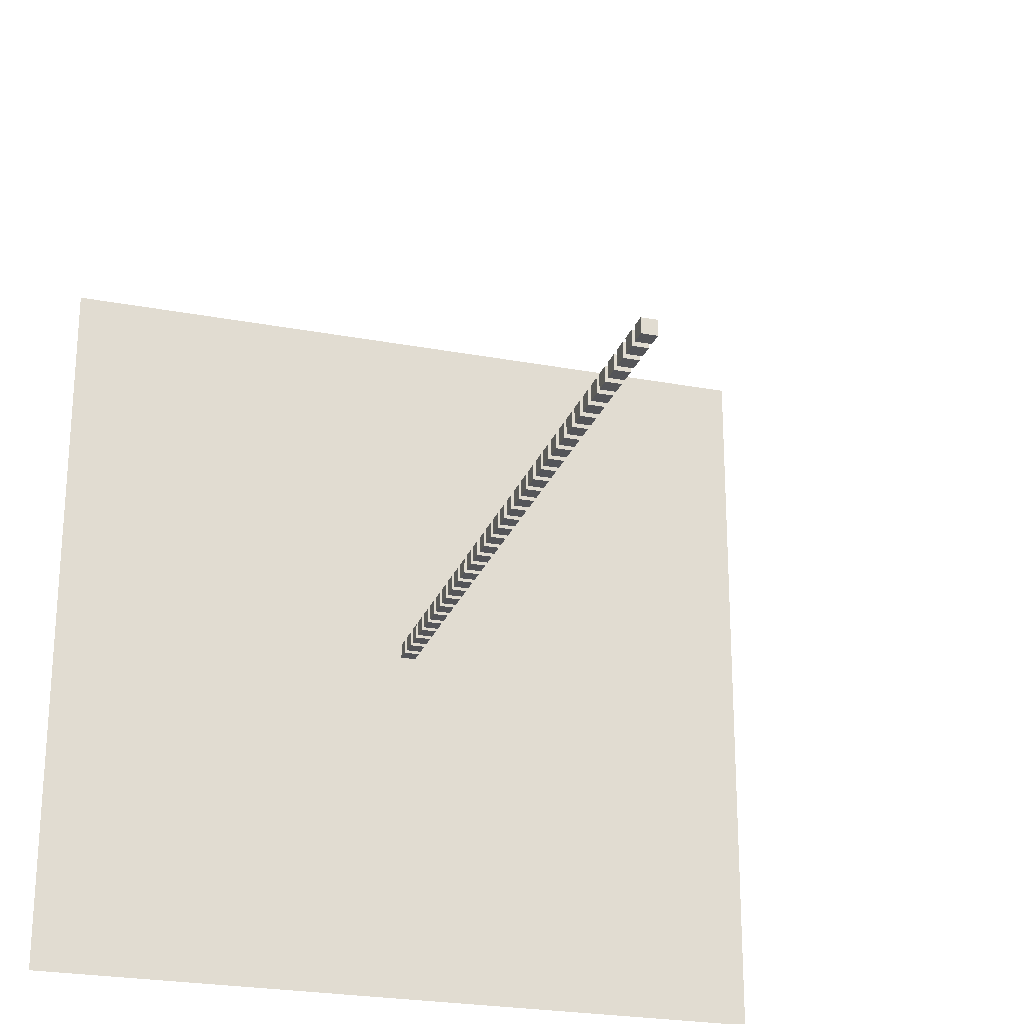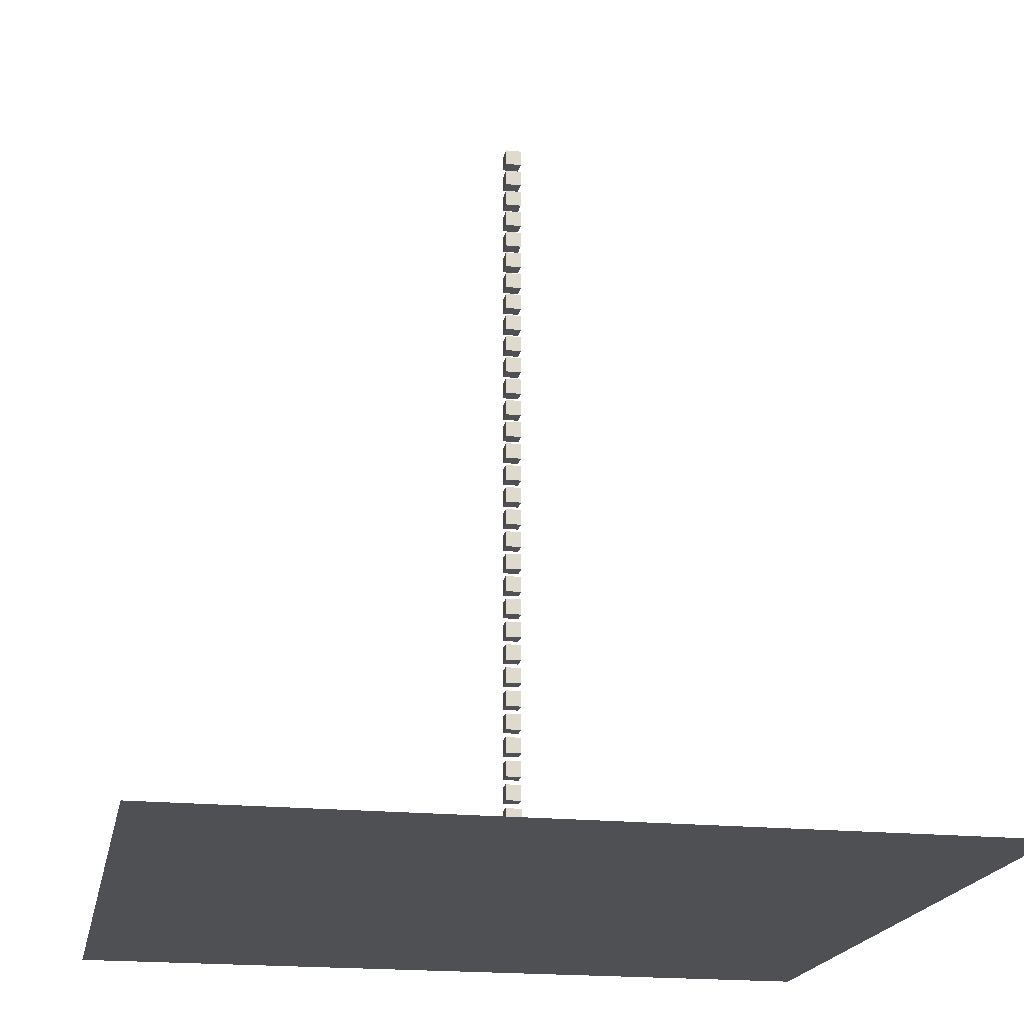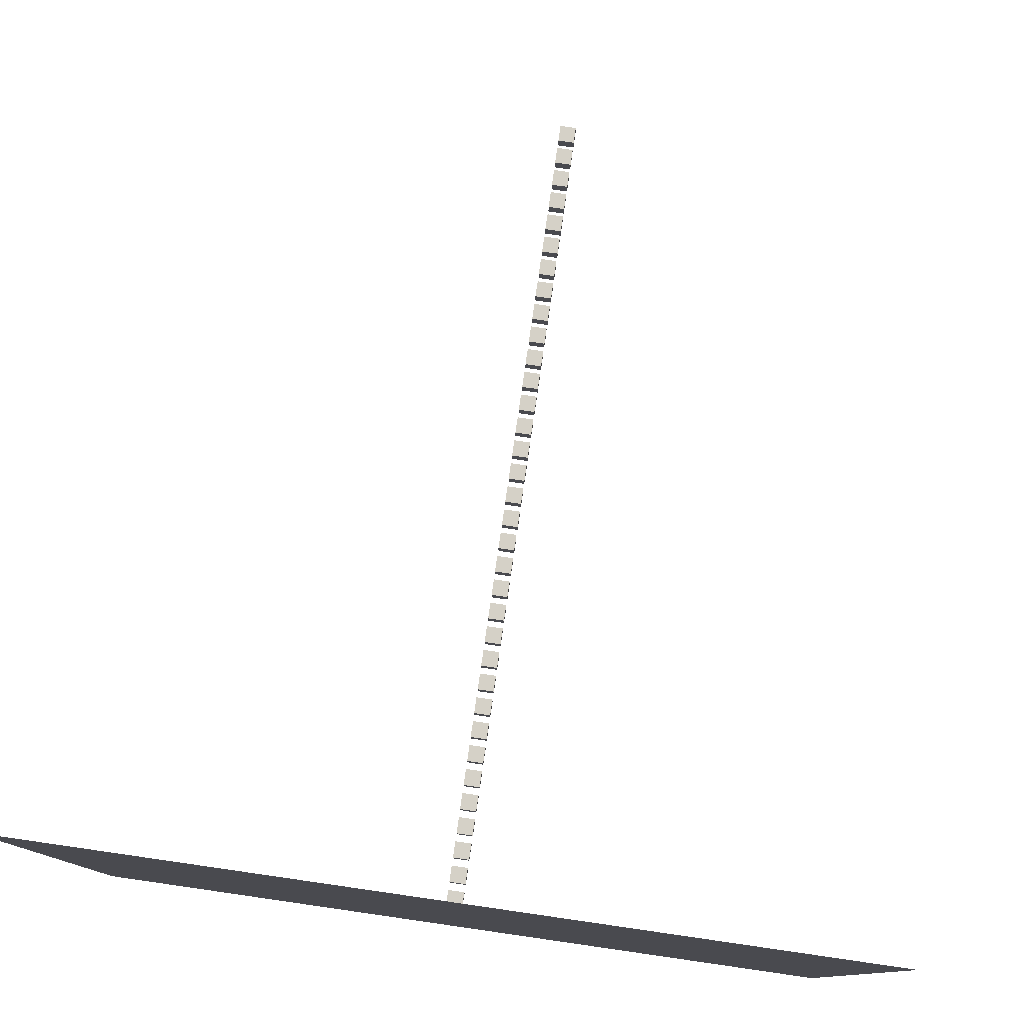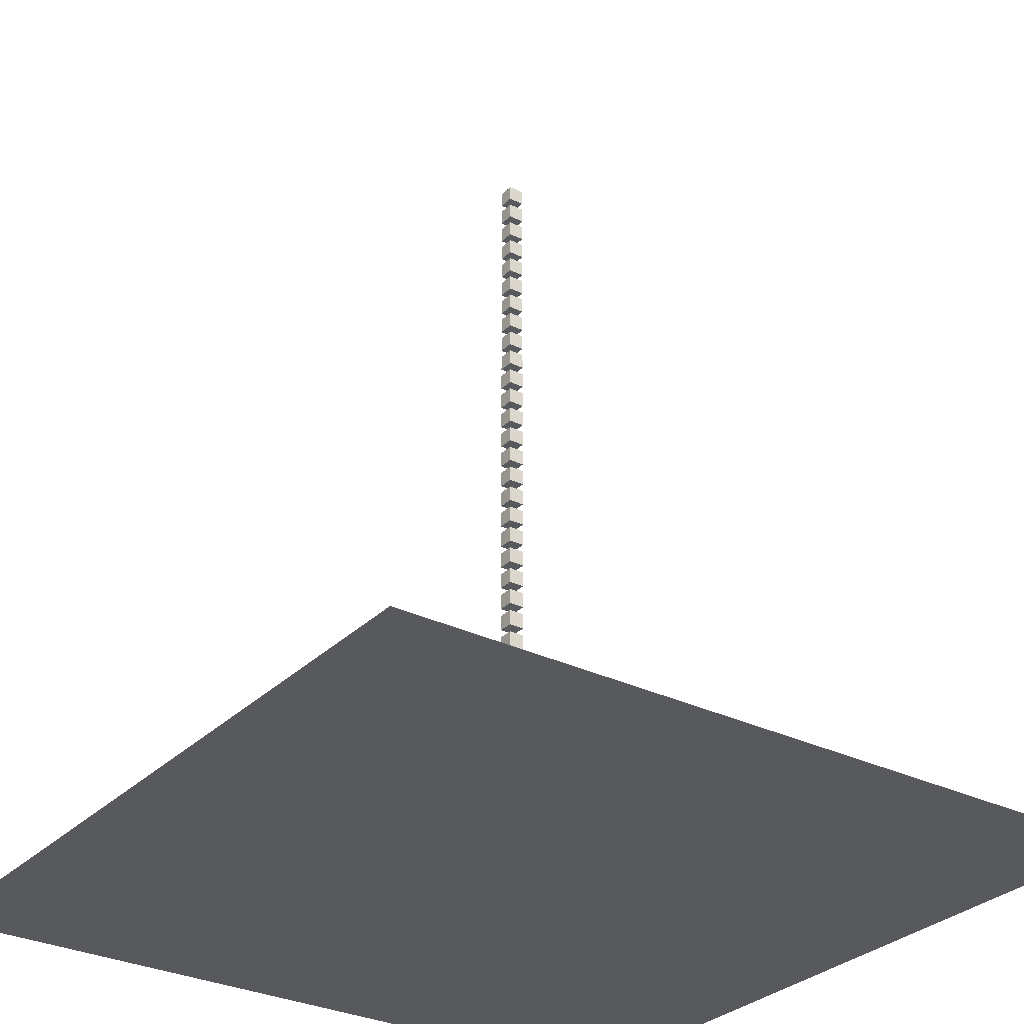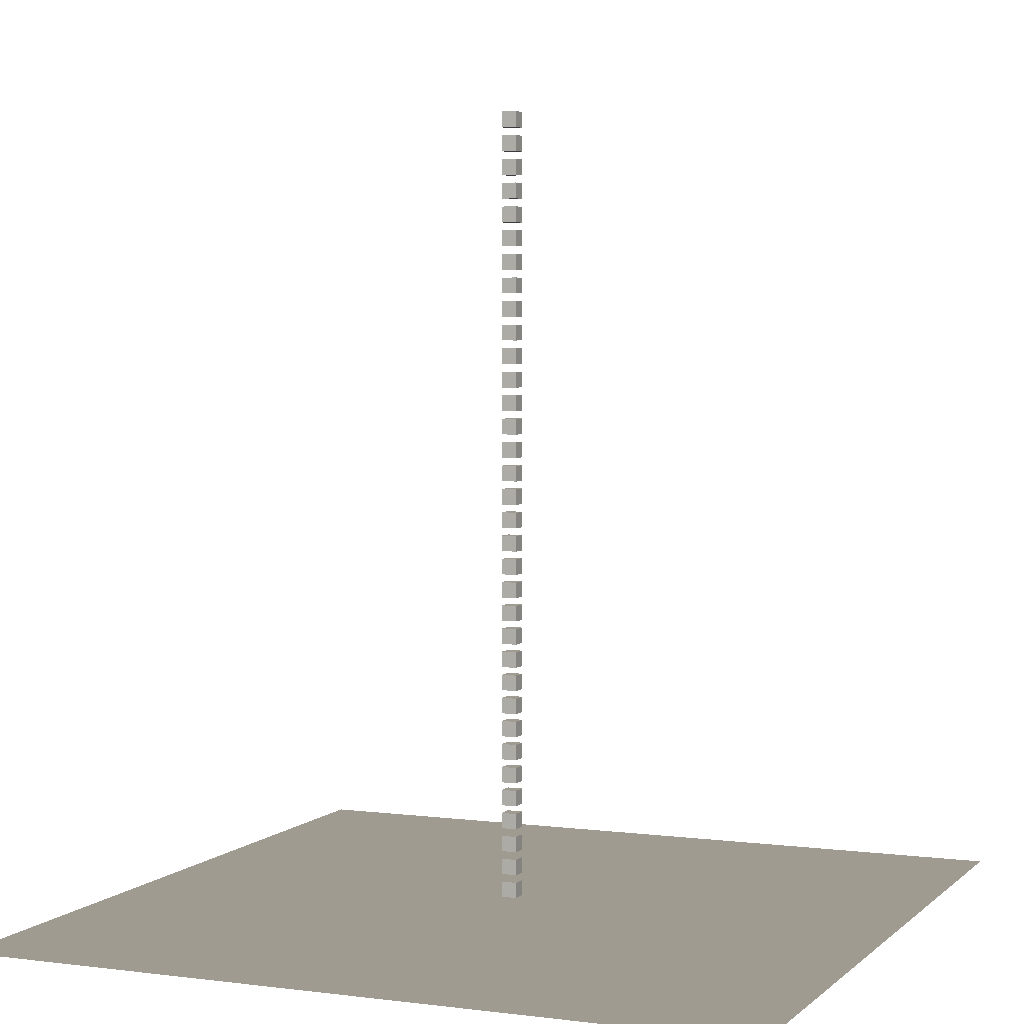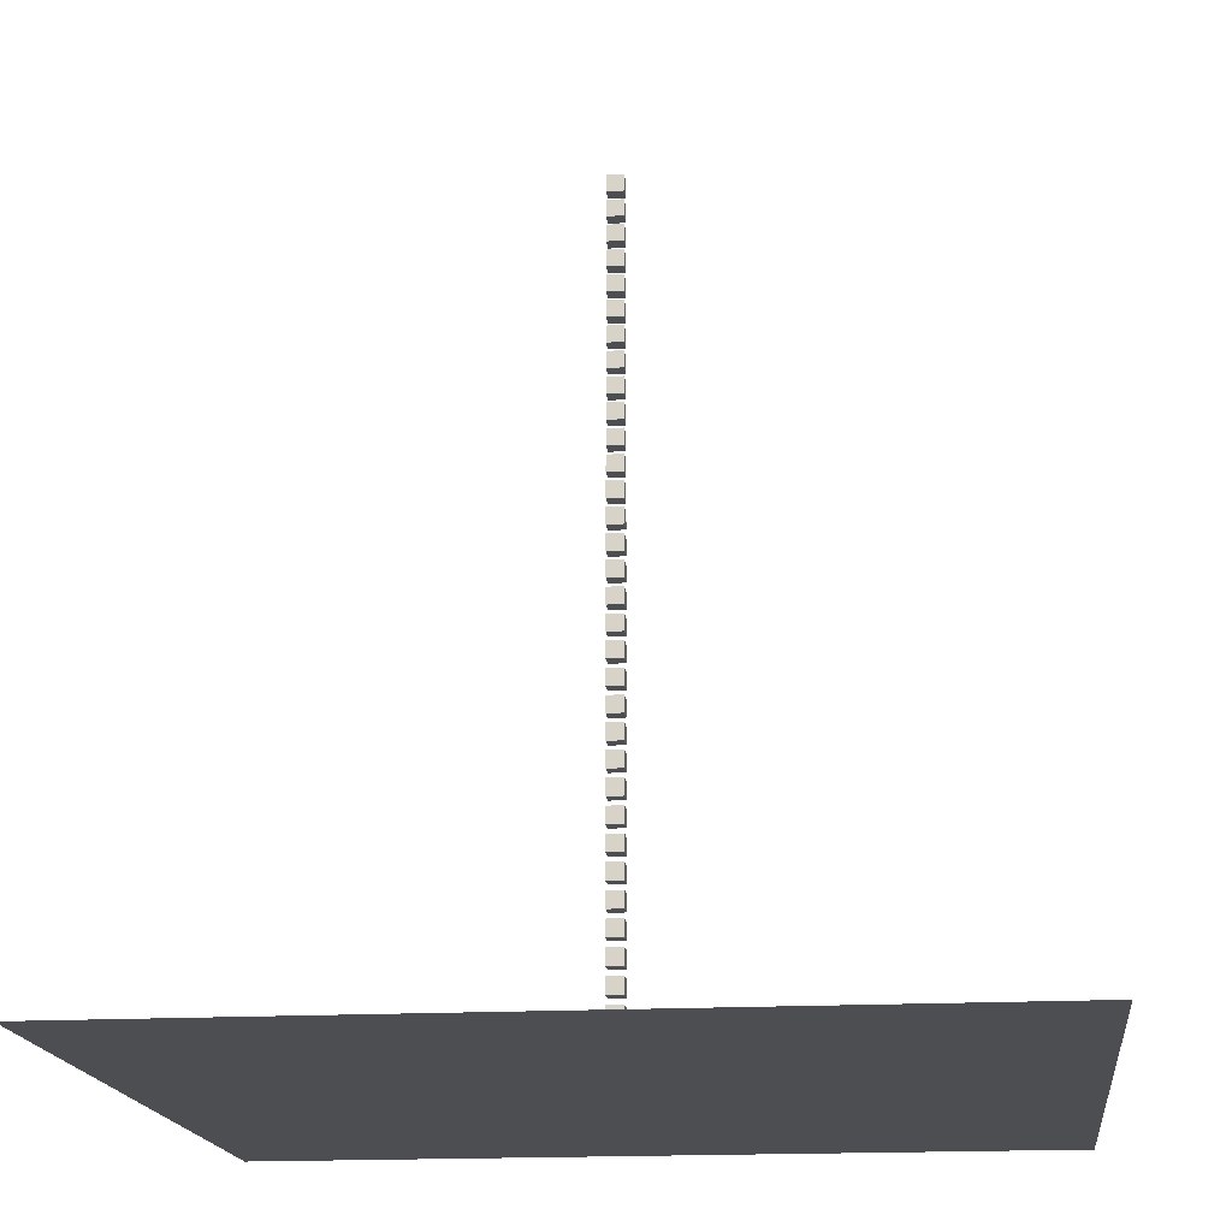
<metadata>
{"format":"obj","ext":"obj","renderer":"f3d","projection":"perspective","resolution":1024,"background":"white","views":[{"elev":-24.7,"azim":162.8,"up":"+Z"},{"elev":-19.0,"azim":-101.0,"up":"+Y"},{"elev":79.6,"azim":8.2,"up":"+Z"},{"elev":-30.2,"azim":144.5,"up":"+Y"},{"elev":4.2,"azim":-157.0,"up":"+Y"},{"elev":-16.9,"azim":96.4,"up":"+Y"}]}
</metadata>
<code>
o Cube.033
v -1 100 1
v -1 102 1
v -1 100 -1
v -1 102 -1
v 1 100 1
v 1 102 1
v 1 100 -1
v 1 102 -1
f 1 2 4 3
f 3 4 8 7
f 7 8 6 5
f 5 6 2 1
f 3 7 5 1
f 8 4 2 6
o Cube.032
v -1 97 1
v -1 99 1
v -1 97 -1
v -1 99 -1
v 1 97 1
v 1 99 1
v 1 97 -1
v 1 99 -1
f 9 10 12 11
f 11 12 16 15
f 15 16 14 13
f 13 14 10 9
f 11 15 13 9
f 16 12 10 14
o Cube.031
v -1 94 1
v -1 96 1
v -1 94 -1
v -1 96 -1
v 1 94 1
v 1 96 1
v 1 94 -1
v 1 96 -1
f 17 18 20 19
f 19 20 24 23
f 23 24 22 21
f 21 22 18 17
f 19 23 21 17
f 24 20 18 22
o Cube.030
v -1 91 1
v -1 93 1
v -1 91 -1
v -1 93 -1
v 1 91 1
v 1 93 1
v 1 91 -1
v 1 93 -1
f 25 26 28 27
f 27 28 32 31
f 31 32 30 29
f 29 30 26 25
f 27 31 29 25
f 32 28 26 30
o Cube.029
v -1 67 1
v -1 69 1
v -1 67 -1
v -1 69 -1
v 1 67 1
v 1 69 1
v 1 67 -1
v 1 69 -1
f 33 34 36 35
f 35 36 40 39
f 39 40 38 37
f 37 38 34 33
f 35 39 37 33
f 40 36 34 38
o Cube.028
v -1 64 1
v -1 66 1
v -1 64 -1
v -1 66 -1
v 1 64 1
v 1 66 1
v 1 64 -1
v 1 66 -1
f 41 42 44 43
f 43 44 48 47
f 47 48 46 45
f 45 46 42 41
f 43 47 45 41
f 48 44 42 46
o Cube.027
v -1 70 1
v -1 72 1
v -1 70 -1
v -1 72 -1
v 1 70 1
v 1 72 1
v 1 70 -1
v 1 72 -1
f 49 50 52 51
f 51 52 56 55
f 55 56 54 53
f 53 54 50 49
f 51 55 53 49
f 56 52 50 54
o Cube.026
v -1 73 1
v -1 75 1
v -1 73 -1
v -1 75 -1
v 1 73 1
v 1 75 1
v 1 73 -1
v 1 75 -1
f 57 58 60 59
f 59 60 64 63
f 63 64 62 61
f 61 62 58 57
f 59 63 61 57
f 64 60 58 62
o Cube.025
v -1 76 1
v -1 78 1
v -1 76 -1
v -1 78 -1
v 1 76 1
v 1 78 1
v 1 76 -1
v 1 78 -1
f 65 66 68 67
f 67 68 72 71
f 71 72 70 69
f 69 70 66 65
f 67 71 69 65
f 72 68 66 70
o Cube.024
v -1 79 1
v -1 81 1
v -1 79 -1
v -1 81 -1
v 1 79 1
v 1 81 1
v 1 79 -1
v 1 81 -1
f 73 74 76 75
f 75 76 80 79
f 79 80 78 77
f 77 78 74 73
f 75 79 77 73
f 80 76 74 78
o Cube.023
v -1 82 1
v -1 84 1
v -1 82 -1
v -1 84 -1
v 1 82 1
v 1 84 1
v 1 82 -1
v 1 84 -1
f 81 82 84 83
f 83 84 88 87
f 87 88 86 85
f 85 86 82 81
f 83 87 85 81
f 88 84 82 86
o Cube.022
v -1 85 1
v -1 87 1
v -1 85 -1
v -1 87 -1
v 1 85 1
v 1 87 1
v 1 85 -1
v 1 87 -1
f 89 90 92 91
f 91 92 96 95
f 95 96 94 93
f 93 94 90 89
f 91 95 93 89
f 96 92 90 94
o Cube.021
v -1 88 1
v -1 90 1
v -1 88 -1
v -1 90 -1
v 1 88 1
v 1 90 1
v 1 88 -1
v 1 90 -1
f 97 98 100 99
f 99 100 104 103
f 103 104 102 101
f 101 102 98 97
f 99 103 101 97
f 104 100 98 102
o Cube.020
v -1 61 1
v -1 63 1
v -1 61 -1
v -1 63 -1
v 1 61 1
v 1 63 1
v 1 61 -1
v 1 63 -1
f 105 106 108 107
f 107 108 112 111
f 111 112 110 109
f 109 110 106 105
f 107 111 109 105
f 112 108 106 110
o Cube.019
v -1 58 1
v -1 60 1
v -1 58 -1
v -1 60 -1
v 1 58 1
v 1 60 1
v 1 58 -1
v 1 60 -1
f 113 114 116 115
f 115 116 120 119
f 119 120 118 117
f 117 118 114 113
f 115 119 117 113
f 120 116 114 118
o Cube.018
v -1 55 1
v -1 57 1
v -1 55 -1
v -1 57 -1
v 1 55 1
v 1 57 1
v 1 55 -1
v 1 57 -1
f 121 122 124 123
f 123 124 128 127
f 127 128 126 125
f 125 126 122 121
f 123 127 125 121
f 128 124 122 126
o Cube.017
v -1 52 1
v -1 54 1
v -1 52 -1
v -1 54 -1
v 1 52 1
v 1 54 1
v 1 52 -1
v 1 54 -1
f 129 130 132 131
f 131 132 136 135
f 135 136 134 133
f 133 134 130 129
f 131 135 133 129
f 136 132 130 134
o Cube.016
v -1 49 1
v -1 51 1
v -1 49 -1
v -1 51 -1
v 1 49 1
v 1 51 1
v 1 49 -1
v 1 51 -1
f 137 138 140 139
f 139 140 144 143
f 143 144 142 141
f 141 142 138 137
f 139 143 141 137
f 144 140 138 142
o Cube.015
v -1 46 1
v -1 48 1
v -1 46 -1
v -1 48 -1
v 1 46 1
v 1 48 1
v 1 46 -1
v 1 48 -1
f 145 146 148 147
f 147 148 152 151
f 151 152 150 149
f 149 150 146 145
f 147 151 149 145
f 152 148 146 150
o Cube.014
v -1 43 1
v -1 45 1
v -1 43 -1
v -1 45 -1
v 1 43 1
v 1 45 1
v 1 43 -1
v 1 45 -1
f 153 154 156 155
f 155 156 160 159
f 159 160 158 157
f 157 158 154 153
f 155 159 157 153
f 160 156 154 158
o Cube.013
v -1 22 1
v -1 24 1
v -1 22 -1
v -1 24 -1
v 1 22 1
v 1 24 1
v 1 22 -1
v 1 24 -1
f 161 162 164 163
f 163 164 168 167
f 167 168 166 165
f 165 166 162 161
f 163 167 165 161
f 168 164 162 166
o Cube.012
v -1 25 1
v -1 27 1
v -1 25 -1
v -1 27 -1
v 1 25 1
v 1 27 1
v 1 25 -1
v 1 27 -1
f 169 170 172 171
f 171 172 176 175
f 175 176 174 173
f 173 174 170 169
f 171 175 173 169
f 176 172 170 174
o Cube.011
v -1 28 1
v -1 30 1
v -1 28 -1
v -1 30 -1
v 1 28 1
v 1 30 1
v 1 28 -1
v 1 30 -1
f 177 178 180 179
f 179 180 184 183
f 183 184 182 181
f 181 182 178 177
f 179 183 181 177
f 184 180 178 182
o Cube.010
v -1 31 1
v -1 33 1
v -1 31 -1
v -1 33 -1
v 1 31 1
v 1 33 1
v 1 31 -1
v 1 33 -1
f 185 186 188 187
f 187 188 192 191
f 191 192 190 189
f 189 190 186 185
f 187 191 189 185
f 192 188 186 190
o Cube.009
v -1 34 1
v -1 36 1
v -1 34 -1
v -1 36 -1
v 1 34 1
v 1 36 1
v 1 34 -1
v 1 36 -1
f 193 194 196 195
f 195 196 200 199
f 199 200 198 197
f 197 198 194 193
f 195 199 197 193
f 200 196 194 198
o Cube.008
v -1 37 1
v -1 39 1
v -1 37 -1
v -1 39 -1
v 1 37 1
v 1 39 1
v 1 37 -1
v 1 39 -1
f 201 202 204 203
f 203 204 208 207
f 207 208 206 205
f 205 206 202 201
f 203 207 205 201
f 208 204 202 206
o Cube.007
v -1 40 1
v -1 42 1
v -1 40 -1
v -1 42 -1
v 1 40 1
v 1 42 1
v 1 40 -1
v 1 42 -1
f 209 210 212 211
f 211 212 216 215
f 215 216 214 213
f 213 214 210 209
f 211 215 213 209
f 216 212 210 214
o Cube.006
v -1 19 1
v -1 21 1
v -1 19 -1
v -1 21 -1
v 1 19 1
v 1 21 1
v 1 19 -1
v 1 21 -1
f 217 218 220 219
f 219 220 224 223
f 223 224 222 221
f 221 222 218 217
f 219 223 221 217
f 224 220 218 222
o Cube.005
v -1 16 1
v -1 18 1
v -1 16 -1
v -1 18 -1
v 1 16 1
v 1 18 1
v 1 16 -1
v 1 18 -1
f 225 226 228 227
f 227 228 232 231
f 231 232 230 229
f 229 230 226 225
f 227 231 229 225
f 232 228 226 230
o Cube.004
v -1 13 1
v -1 15 1
v -1 13 -1
v -1 15 -1
v 1 13 1
v 1 15 1
v 1 13 -1
v 1 15 -1
f 233 234 236 235
f 235 236 240 239
f 239 240 238 237
f 237 238 234 233
f 235 239 237 233
f 240 236 234 238
o Cube.003
v -1 10 1
v -1 12 1
v -1 10 -1
v -1 12 -1
v 1 10 1
v 1 12 1
v 1 10 -1
v 1 12 -1
f 241 242 244 243
f 243 244 248 247
f 247 248 246 245
f 245 246 242 241
f 243 247 245 241
f 248 244 242 246
o Cube.002
v -1 7 1
v -1 9 1
v -1 7 -1
v -1 9 -1
v 1 7 1
v 1 9 1
v 1 7 -1
v 1 9 -1
f 249 250 252 251
f 251 252 256 255
f 255 256 254 253
f 253 254 250 249
f 251 255 253 249
f 256 252 250 254
o Cube.001
v -1 4 1
v -1 6 1
v -1 4 -1
v -1 6 -1
v 1 4 1
v 1 6 1
v 1 4 -1
v 1 6 -1
f 257 258 260 259
f 259 260 264 263
f 263 264 262 261
f 261 262 258 257
f 259 263 261 257
f 264 260 258 262
o Cube.000
v -1 1 1
v -1 3 1
v -1 1 -1
v -1 3 -1
v 1 1 1
v 1 3 1
v 1 1 -1
v 1 3 -1
f 265 266 268 267
f 267 268 272 271
f 271 272 270 269
f 269 270 266 265
f 267 271 269 265
f 272 268 266 270
o Plane
v 50 0 -50
v -50 0 -50
v 50 0 50
v -50 0 50
f 273 274 276 275

</code>
